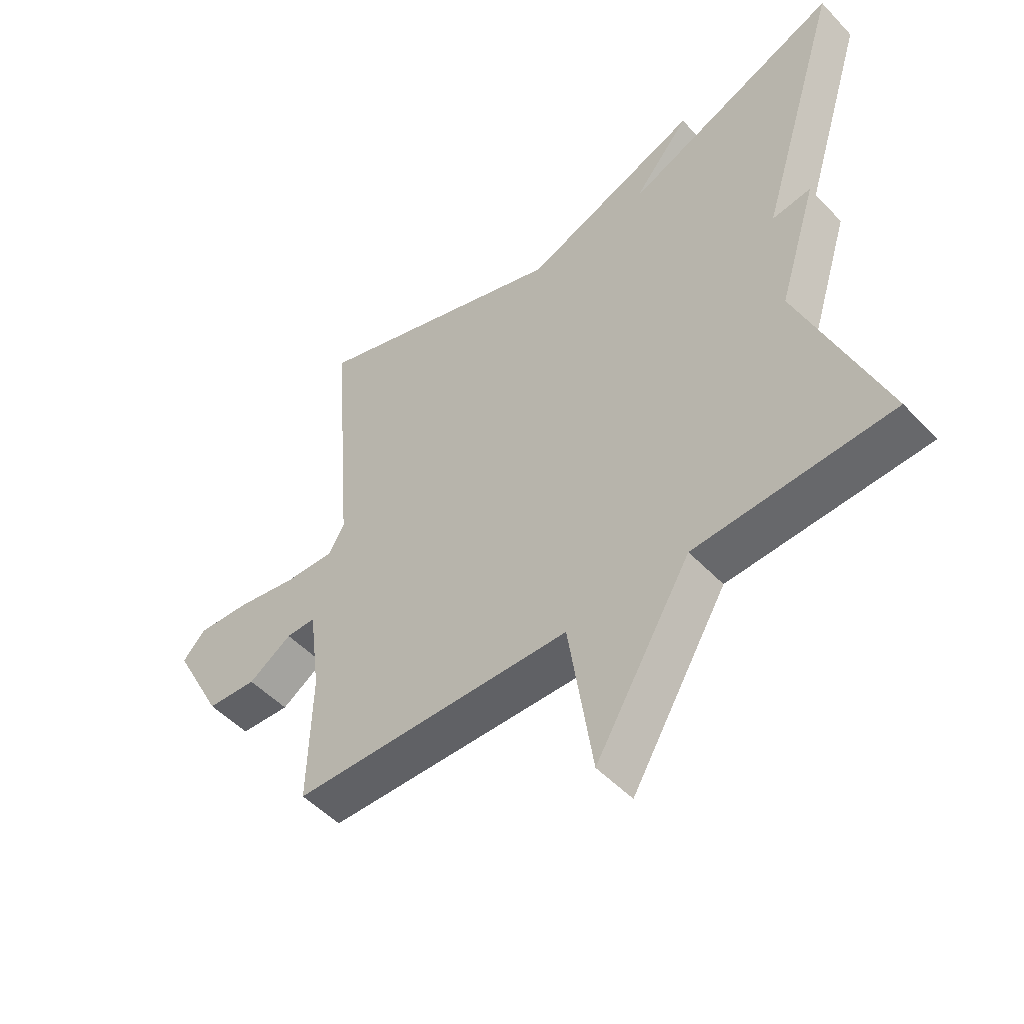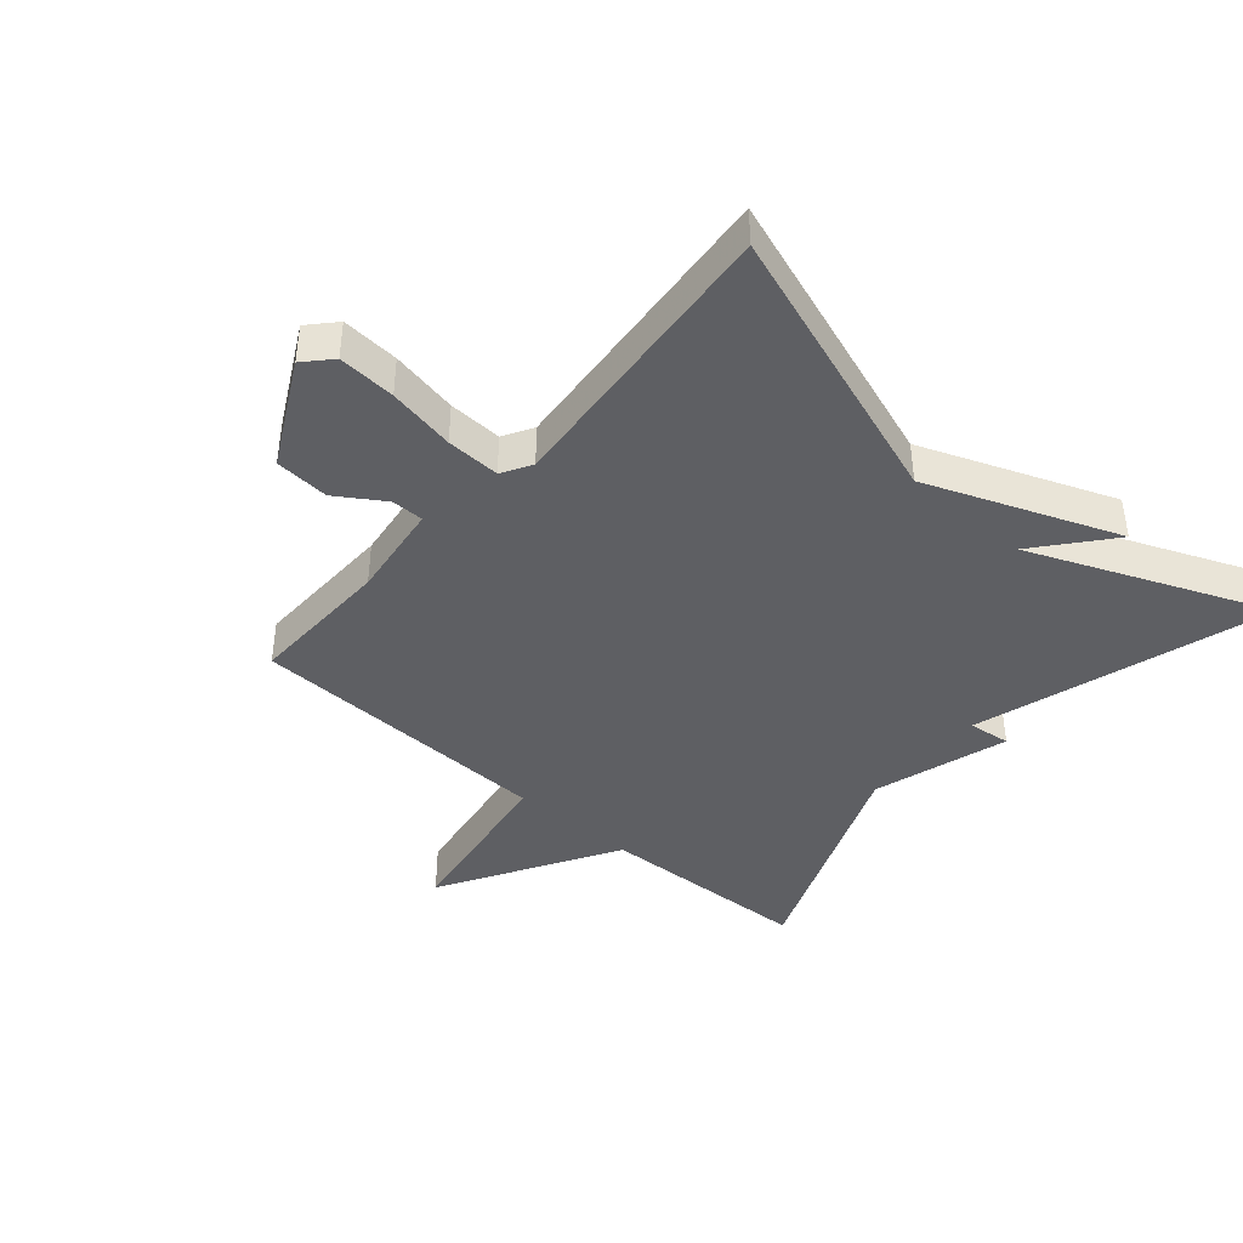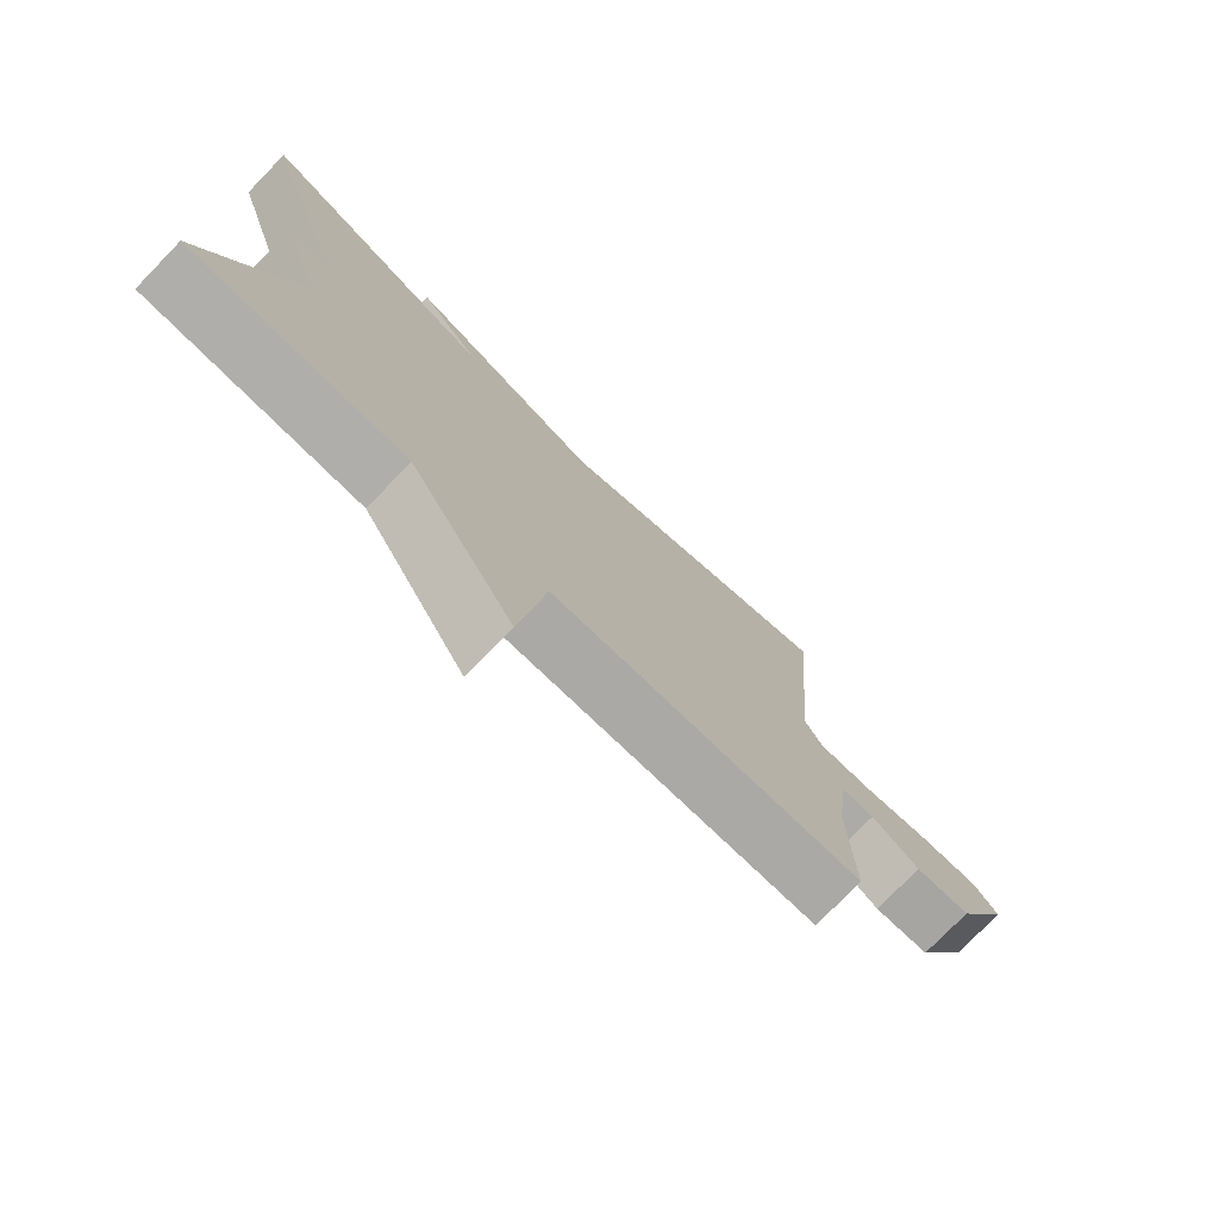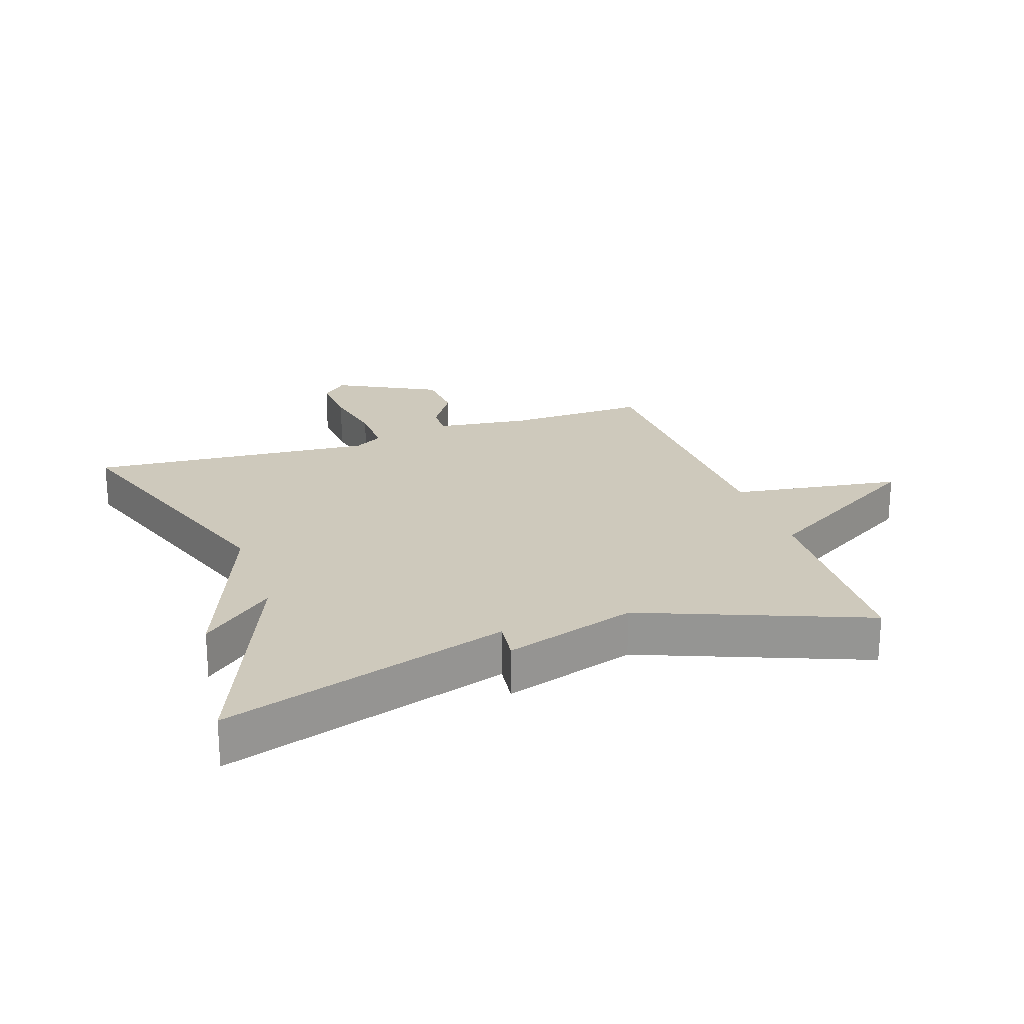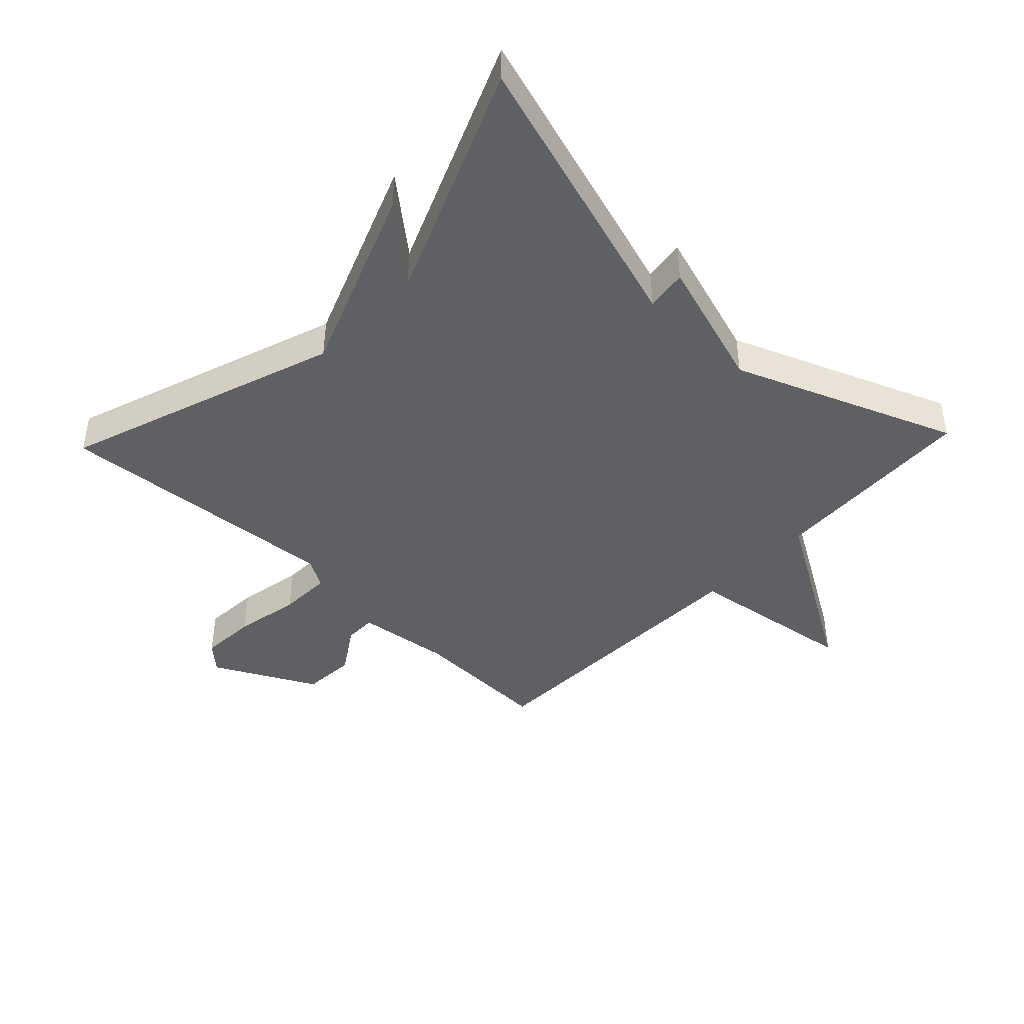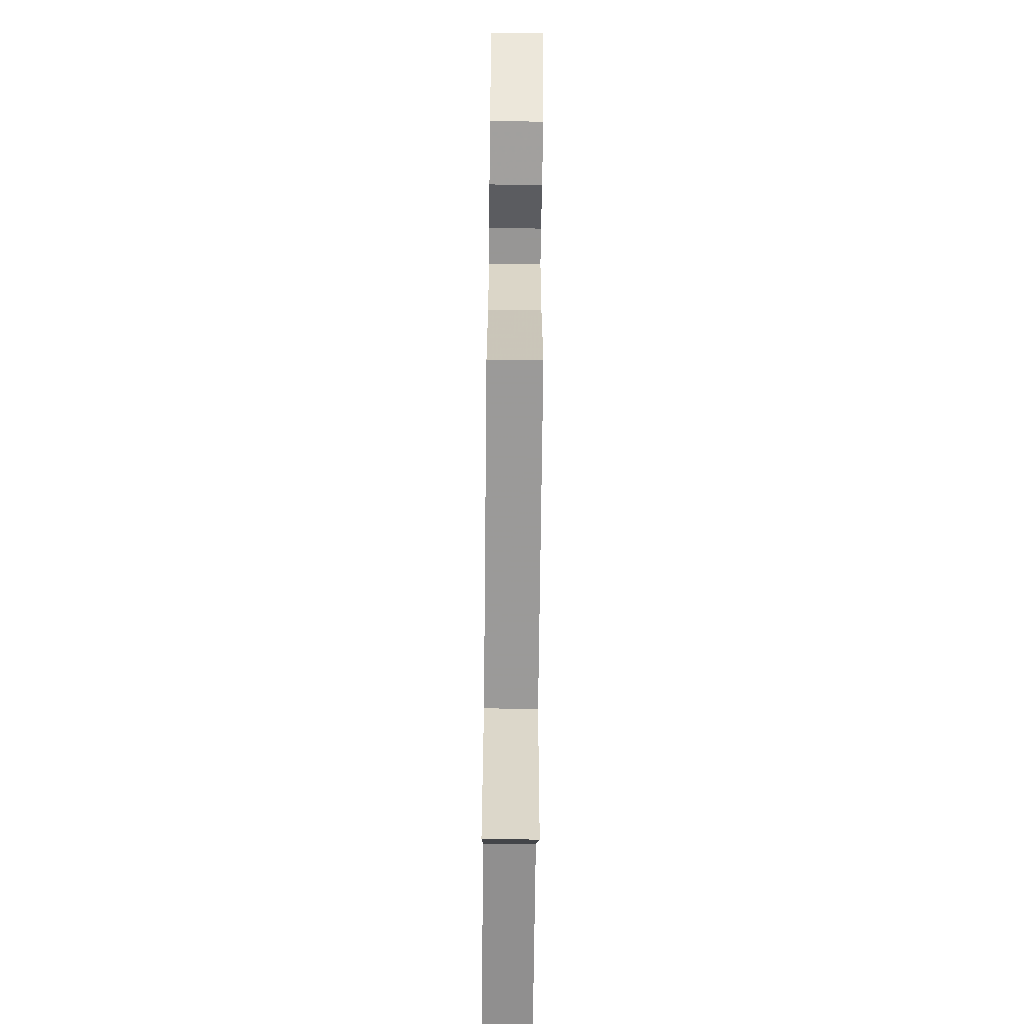
<metadata>
{"format":"obj","ext":"obj","renderer":"f3d","projection":"perspective","resolution":1024,"background":"white","views":[{"elev":-50.7,"azim":41.6,"up":"+Z"},{"elev":-41.9,"azim":-40.7,"up":"+Y"},{"elev":-76.3,"azim":135.8,"up":"+Z"},{"elev":22.3,"azim":71.1,"up":"+Y"},{"elev":-43.2,"azim":46.4,"up":"+Y"},{"elev":-67.8,"azim":-90.6,"up":"+Z"}]}
</metadata>
<code>
v -0.5 0.07 -0.5
v -0.494 0.07 -0.278
v -0.513 0.07 -0.13
v -0.563 0.07 -0.13
v -0.636 0.07 -0.177
v -0.72 0.07 -0.171
v -0.804 0.07 -0.01
v -0.766 0.07 0.031
v -0.677 0.07 0.025
v -0.573 0.07 0.005
v -0.49 0.07 0.002
v -0.463 0.07 0.048
v -0.5 0.07 0.5
v -0.066 0.07 0.349
v 0.229 0.07 0.463
v 0.134 0.07 0.349
v 0.5 0.07 0.5
v 0.361 0.07 0.05
v 0.426 0.07 0.058
v 0.361 0.07 -0.15
v 0.5 0.07 -0.5
v 0.171 0.07 -0.514
v 0.011 0.07 -0.783
v -0.029 0.07 -0.514
v -0.5 0 -0.5
v -0.494 0 -0.278
v -0.513 0 -0.13
v -0.563 0 -0.13
v -0.636 0 -0.177
v -0.72 0 -0.171
v -0.804 0 -0.01
v -0.766 0 0.031
v -0.677 0 0.025
v -0.573 0 0.005
v -0.49 0 0.002
v -0.463 0 0.048
v -0.5 0 0.5
v -0.066 0 0.349
v 0.229 0 0.463
v 0.134 0 0.349
v 0.5 0 0.5
v 0.361 0 0.05
v 0.426 0 0.058
v 0.361 0 -0.15
v 0.5 0 -0.5
v 0.171 0 -0.514
v 0.011 0 -0.783
v -0.029 0 -0.514
f 22 23 24
f 24 1 2
f 22 24 2
f 21 22 2
f 20 21 2
f 20 2 3
f 19 20 3
f 18 19 3
f 18 3 4
f 17 18 4
f 16 17 4
f 16 4 5
f 15 16 5
f 14 15 5
f 12 13 14
f 11 12 14
f 11 14 5
f 5 6 7
f 11 5 7
f 10 11 7
f 7 8 9 10
f 48 47 46
f 26 25 48
f 26 48 46
f 26 46 45
f 26 45 44
f 27 26 44
f 27 44 43
f 27 43 42
f 28 27 42
f 28 42 41
f 28 41 40
f 29 28 40
f 29 40 39
f 29 39 38
f 38 37 36
f 38 36 35
f 29 38 35
f 31 30 29
f 31 29 35
f 31 35 34
f 34 33 32 31
f 1 25 26 2
f 2 26 27 3
f 3 27 28 4
f 4 28 29 5
f 5 29 30 6
f 6 30 31 7
f 7 31 32 8
f 8 32 33 9
f 9 33 34 10
f 10 34 35 11
f 11 35 36 12
f 12 36 37 13
f 13 37 38 14
f 14 38 39 15
f 15 39 40 16
f 16 40 41 17
f 17 41 42 18
f 18 42 43 19
f 19 43 44 20
f 20 44 45 21
f 21 45 46 22
f 22 46 47 23
f 23 47 48 24
f 24 48 25 1

</code>
